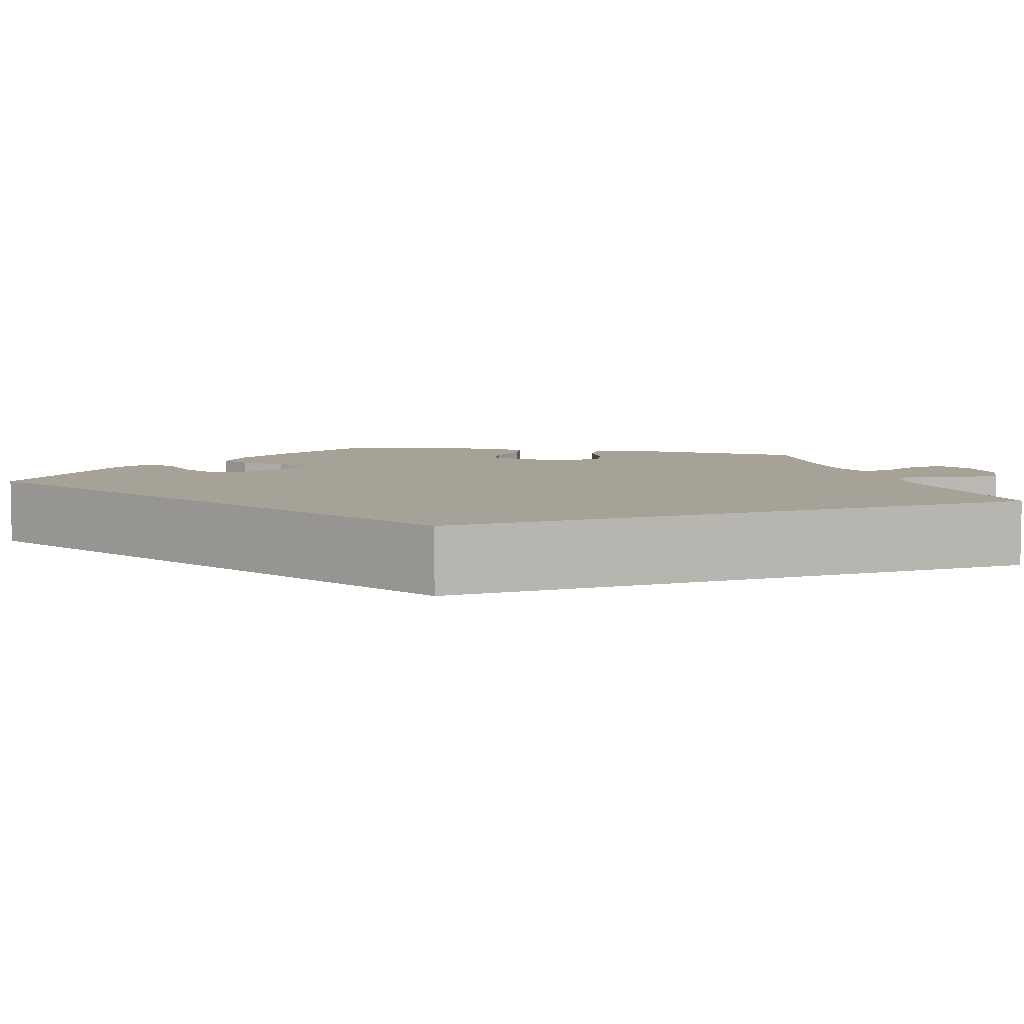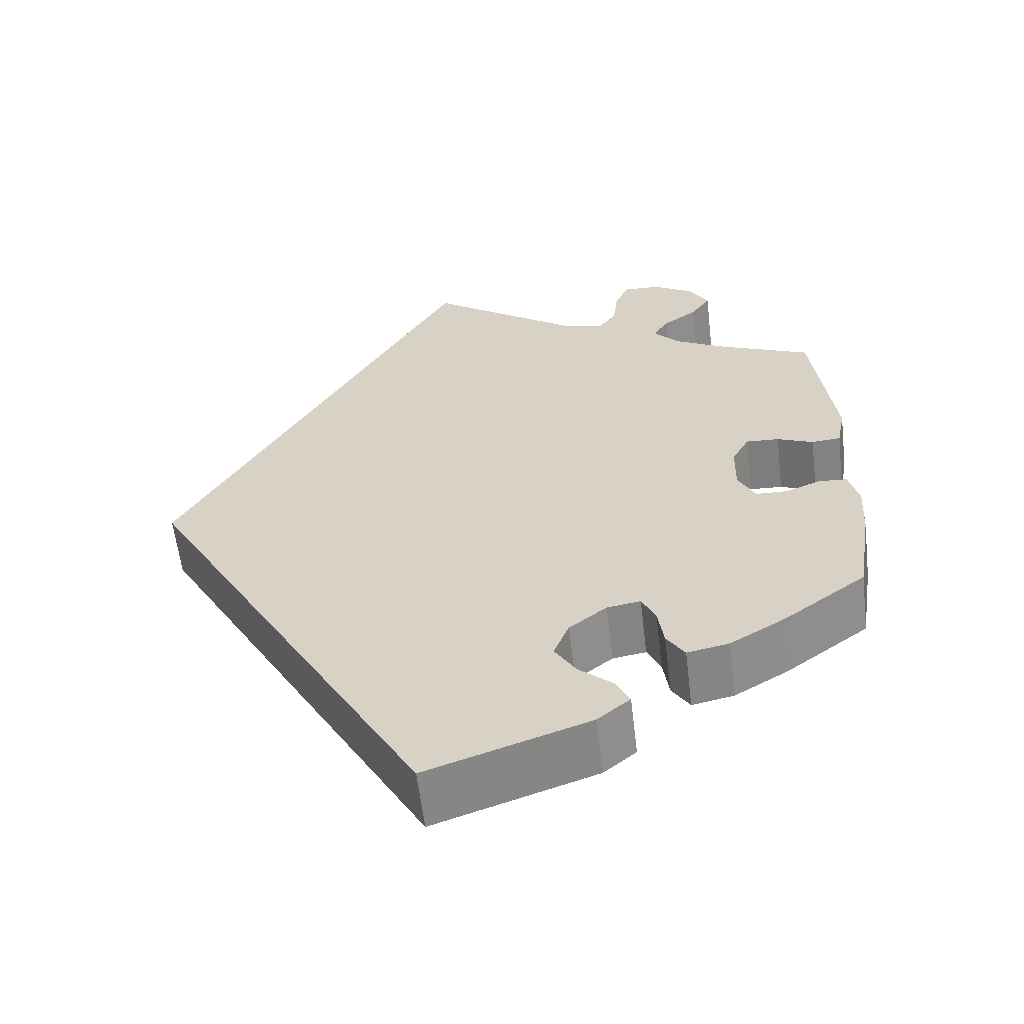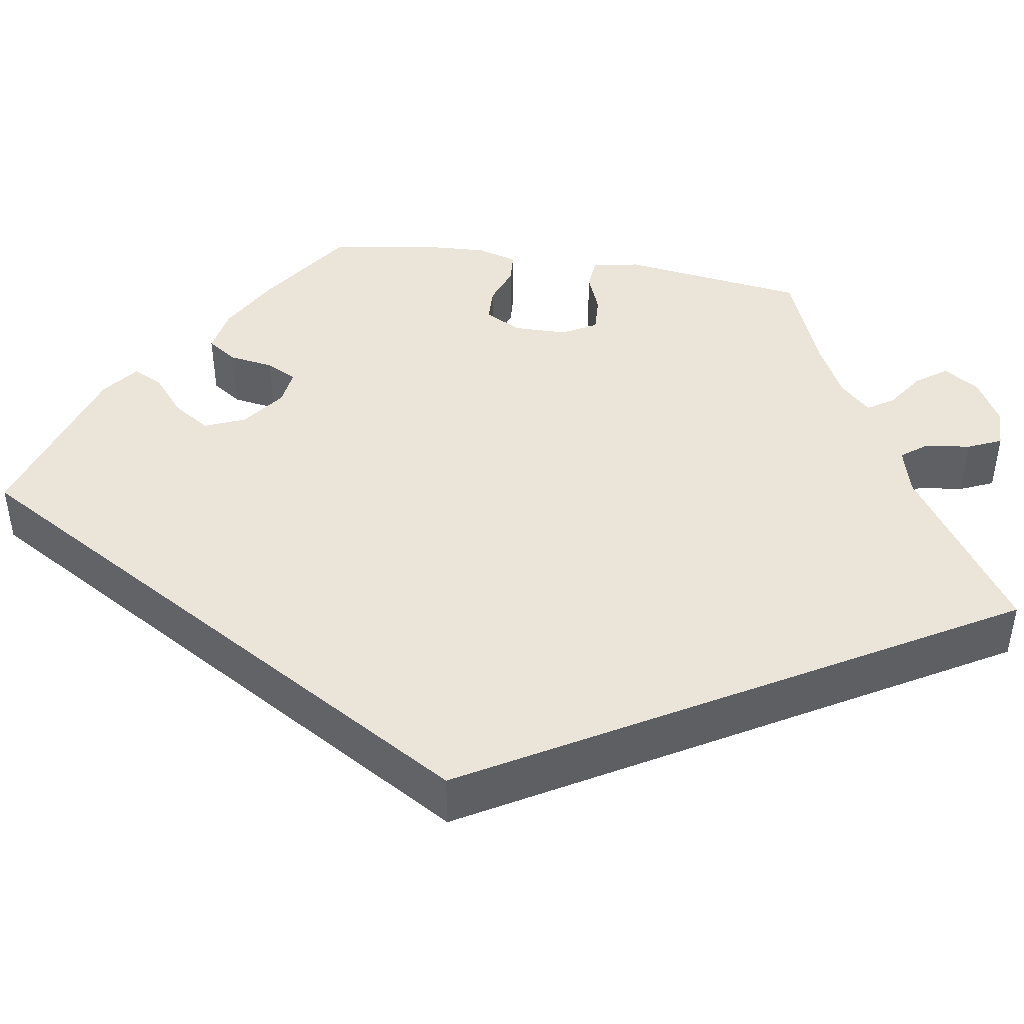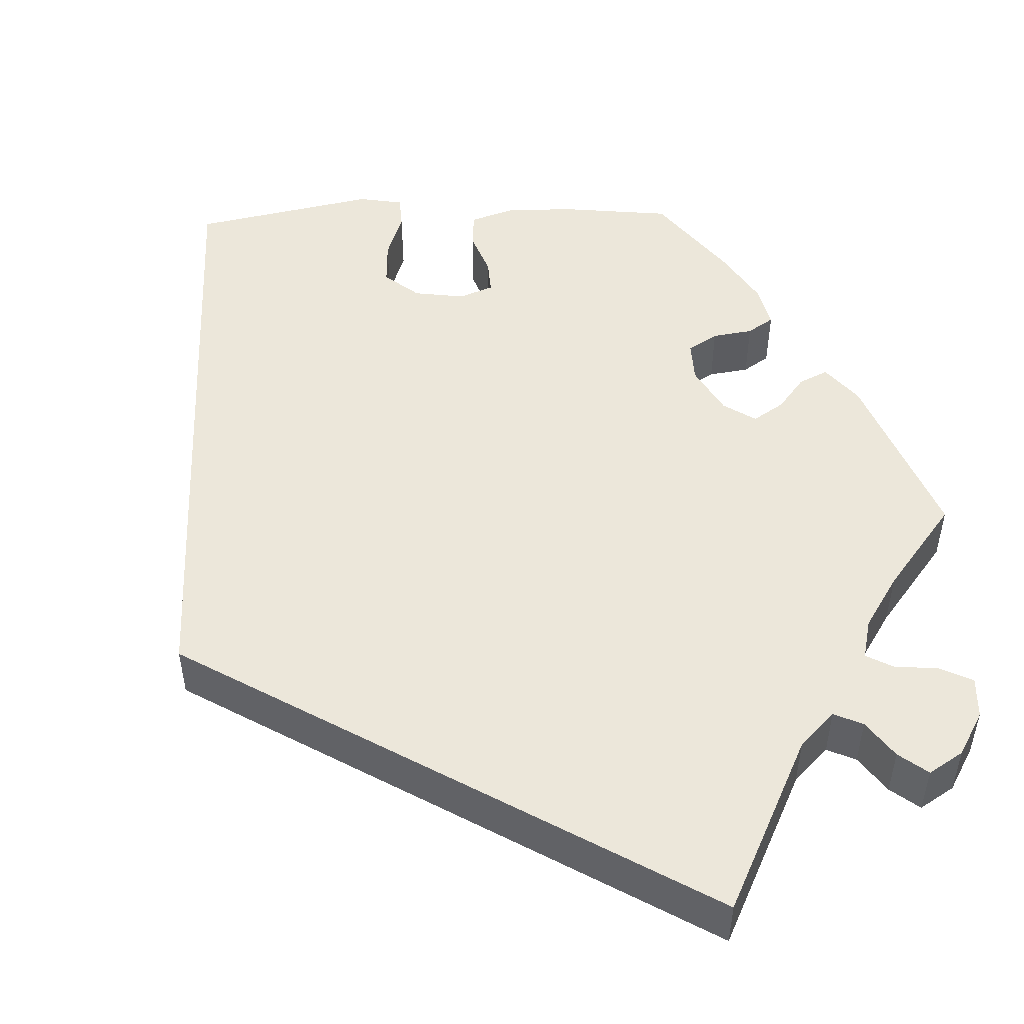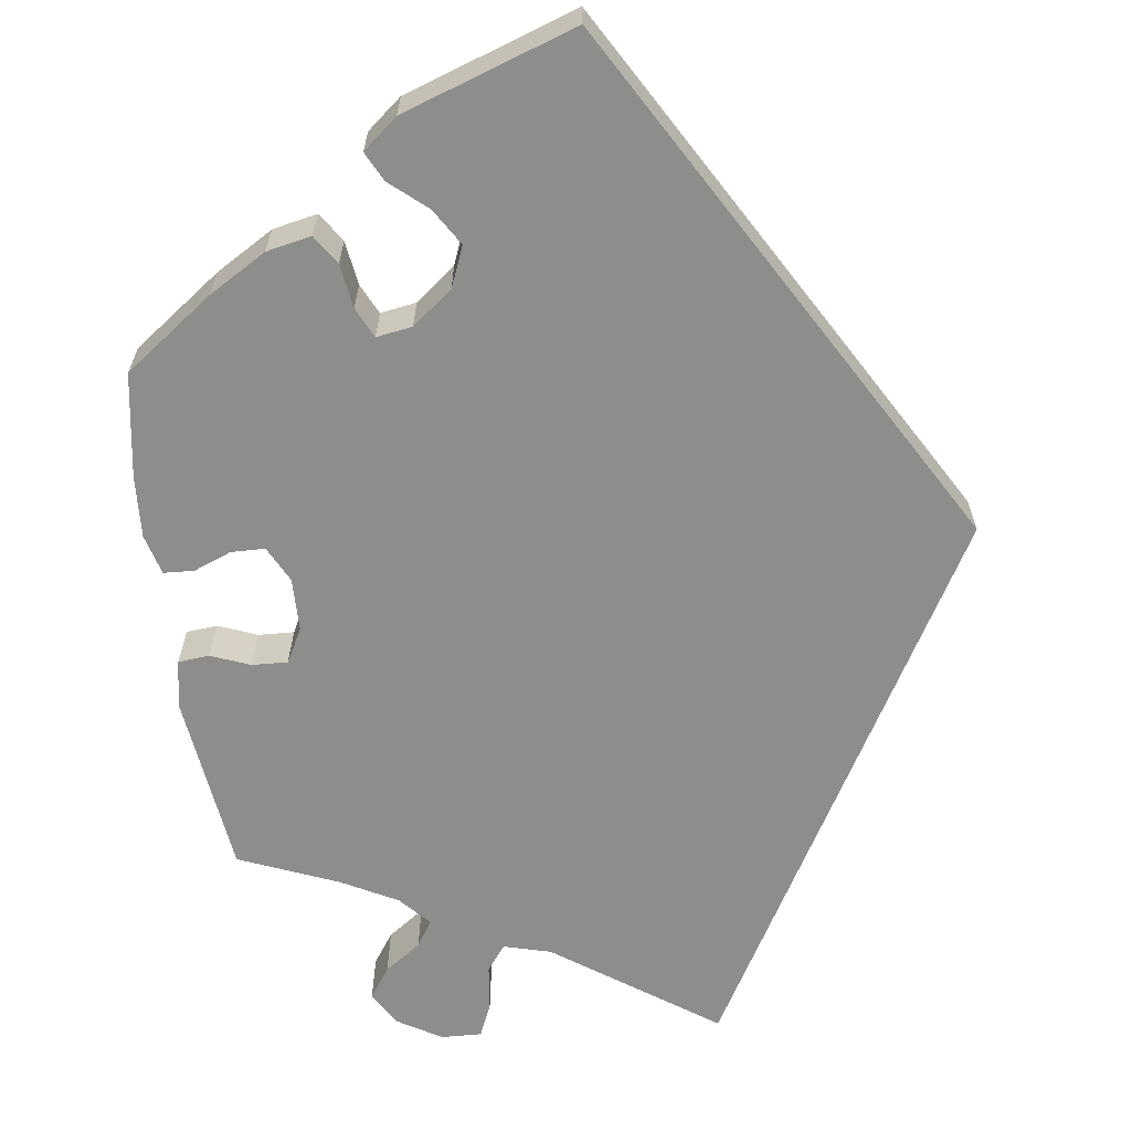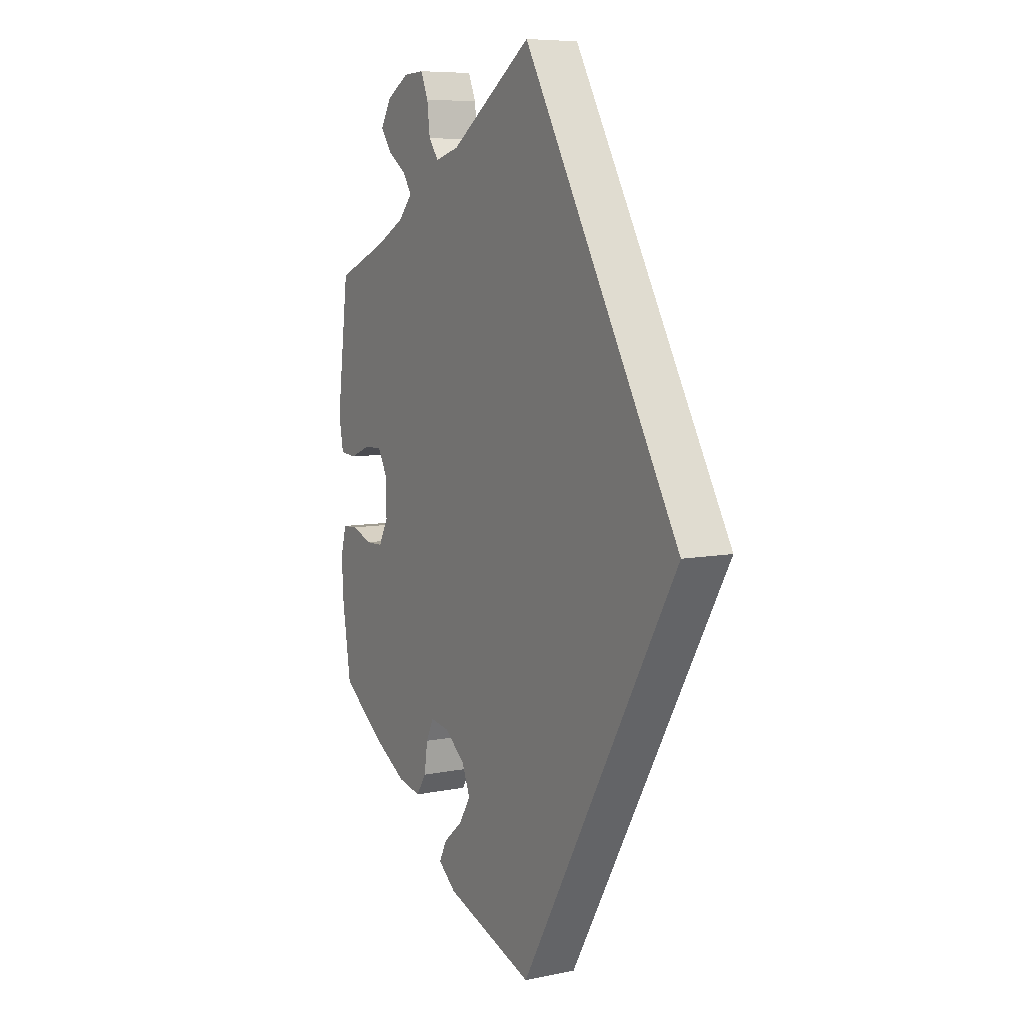
<metadata>
{"format":"obj","ext":"obj","renderer":"f3d","projection":"perspective","resolution":1024,"background":"white","views":[{"elev":6.6,"azim":-79.7,"up":"+Y"},{"elev":-59.9,"azim":6.8,"up":"+Z"},{"elev":45.3,"azim":-80.9,"up":"+Y"},{"elev":51.3,"azim":-31.9,"up":"+Y"},{"elev":-64.4,"azim":-172.2,"up":"+Y"},{"elev":7.5,"azim":-119.9,"up":"+Z"}]}
</metadata>
<code>
v 0.525 0.07 0.091
v 0.515 0.07 0.04
v 0.481 0.07 0.037
v 0.439 0.07 0.054
v 0.4 0.07 0.056
v 0.38 0.07 0.019
v 0.379 0.07 -0.039
v 0.399 0.07 -0.078
v 0.436 0.07 -0.079
v 0.477 0.07 -0.063
v 0.51 0.07 -0.065
v 0.522 0.07 -0.109
v 0.518 0.07 -0.176
v 0.5 0.07 -0.289
v 0.403 0.07 -0.359
v 0.34 0.07 -0.396
v 0.291 0.07 -0.406
v 0.27 0.07 -0.374
v 0.263 0.07 -0.326
v 0.247 0.07 -0.293
v 0.208 0.07 -0.299
v 0.164 0.07 -0.333
v 0.146 0.07 -0.377
v 0.171 0.07 -0.417
v 0.211 0.07 -0.451
v 0.227 0.07 -0.483
v 0.189 0.07 -0.514
v 0 0.07 -0.578
v -0.334 0.07 0
v 0 0.07 0.578
v 0.175 0.07 0.456
v 0.226 0.07 0.442
v 0.247 0.07 0.47
v 0.253 0.07 0.519
v 0.269 0.07 0.556
v 0.313 0.07 0.554
v 0.36 0.07 0.526
v 0.383 0.07 0.488
v 0.36 0.07 0.455
v 0.32 0.07 0.427
v 0.302 0.07 0.399
v 0.332 0.07 0.366
v 0.392 0.07 0.334
v 0.5 0.07 0.289
v 0.525 0 0.091
v 0.515 0 0.04
v 0.481 0 0.037
v 0.439 0 0.054
v 0.4 0 0.056
v 0.38 0 0.019
v 0.379 0 -0.039
v 0.399 0 -0.078
v 0.436 0 -0.079
v 0.477 0 -0.063
v 0.51 0 -0.065
v 0.522 0 -0.109
v 0.518 0 -0.176
v 0.5 0 -0.289
v 0.403 0 -0.359
v 0.34 0 -0.396
v 0.291 0 -0.406
v 0.27 0 -0.374
v 0.263 0 -0.326
v 0.247 0 -0.293
v 0.208 0 -0.299
v 0.164 0 -0.333
v 0.146 0 -0.377
v 0.171 0 -0.417
v 0.211 0 -0.451
v 0.227 0 -0.483
v 0.189 0 -0.514
v 0 0 -0.578
v -0.334 0 0
v 0 0 0.578
v 0.175 0 0.456
v 0.226 0 0.442
v 0.247 0 0.47
v 0.253 0 0.519
v 0.269 0 0.556
v 0.313 0 0.554
v 0.36 0 0.526
v 0.383 0 0.488
v 0.36 0 0.455
v 0.32 0 0.427
v 0.302 0 0.399
v 0.332 0 0.366
v 0.392 0 0.334
v 0.5 0 0.289
f 43 44 1 2
f 42 43 2 3
f 41 42 3 4
f 37 38 39 40
f 37 40 41
f 36 37 41
f 33 34 35 36
f 32 33 36 41
f 31 32 41 4
f 24 25 26 27
f 23 24 27 28
f 22 23 28 29
f 16 17 18 19
f 16 19 20
f 15 16 20
f 14 15 20
f 13 14 20
f 12 13 20 21
f 9 10 11 12
f 8 9 12 21
f 30 31 4 5
f 29 30 5 6
f 22 29 6 7
f 7 8 21 22
f 46 45 88 87
f 47 46 87 86
f 48 47 86 85
f 84 83 82 81
f 85 84 81
f 85 81 80
f 80 79 78 77
f 85 80 77 76
f 48 85 76 75
f 71 70 69 68
f 72 71 68 67
f 73 72 67 66
f 63 62 61 60
f 64 63 60
f 64 60 59
f 64 59 58
f 64 58 57
f 65 64 57 56
f 56 55 54 53
f 65 56 53 52
f 49 48 75 74
f 50 49 74 73
f 51 50 73 66
f 66 65 52 51
f 1 45 46 2
f 2 46 47 3
f 3 47 48 4
f 4 48 49 5
f 5 49 50 6
f 6 50 51 7
f 7 51 52 8
f 8 52 53 9
f 9 53 54 10
f 10 54 55 11
f 11 55 56 12
f 12 56 57 13
f 13 57 58 14
f 14 58 59 15
f 15 59 60 16
f 16 60 61 17
f 17 61 62 18
f 18 62 63 19
f 19 63 64 20
f 20 64 65 21
f 21 65 66 22
f 22 66 67 23
f 23 67 68 24
f 24 68 69 25
f 25 69 70 26
f 26 70 71 27
f 27 71 72 28
f 28 72 73 29
f 29 73 74 30
f 30 74 75 31
f 31 75 76 32
f 32 76 77 33
f 33 77 78 34
f 34 78 79 35
f 35 79 80 36
f 36 80 81 37
f 37 81 82 38
f 38 82 83 39
f 39 83 84 40
f 40 84 85 41
f 41 85 86 42
f 42 86 87 43
f 43 87 88 44
f 44 88 45 1

</code>
